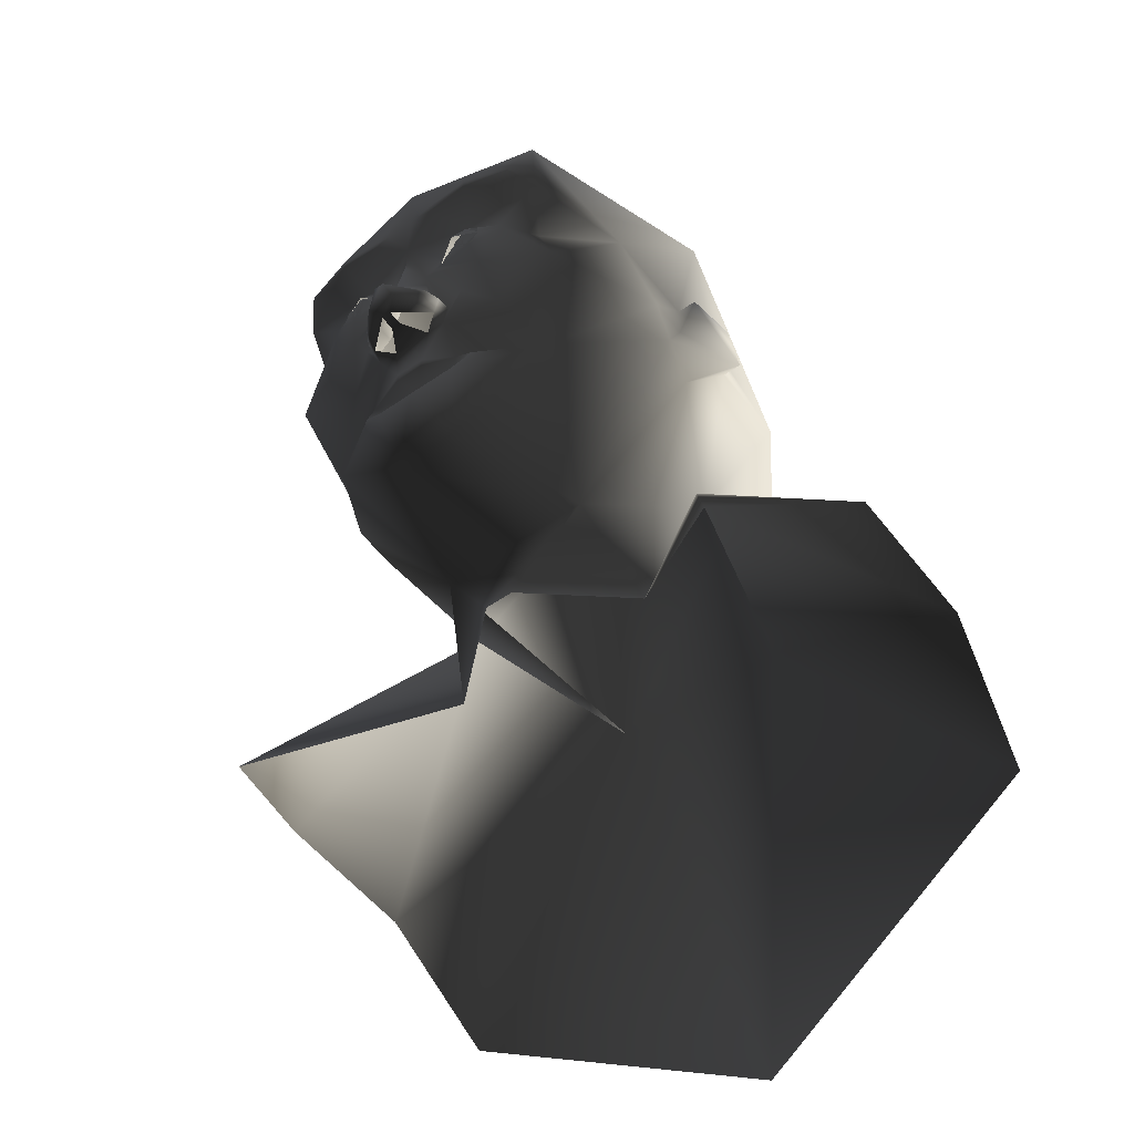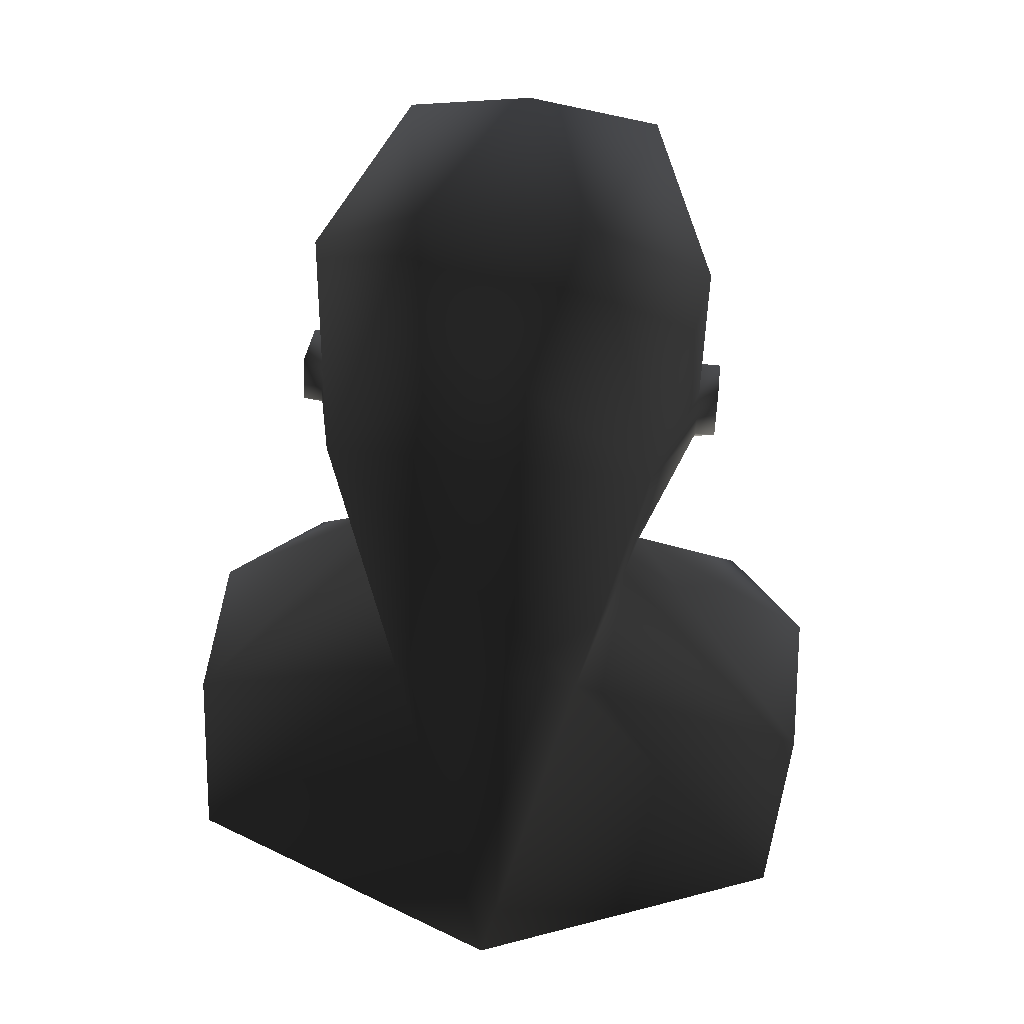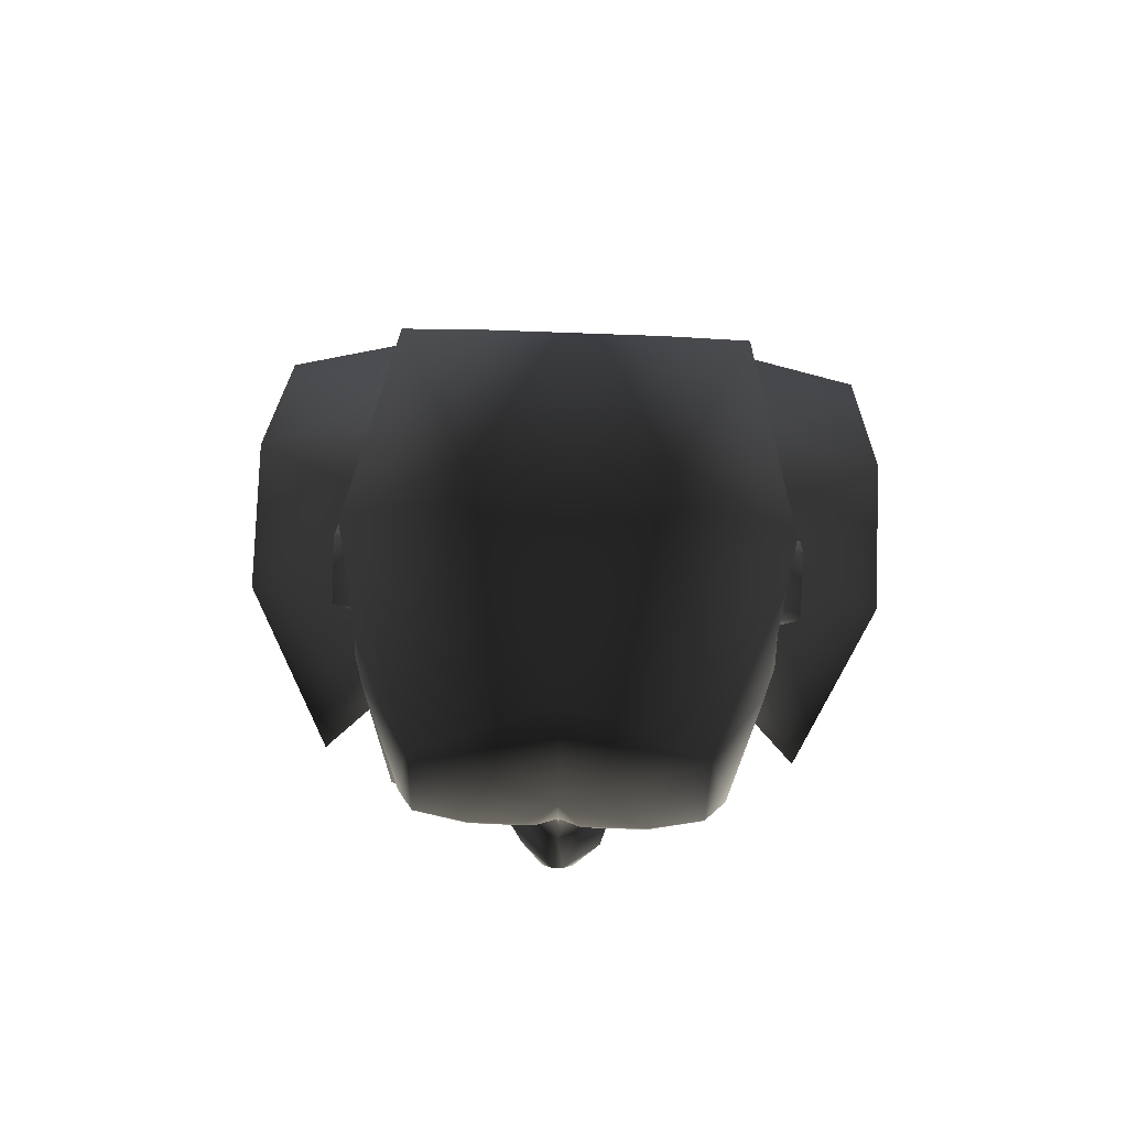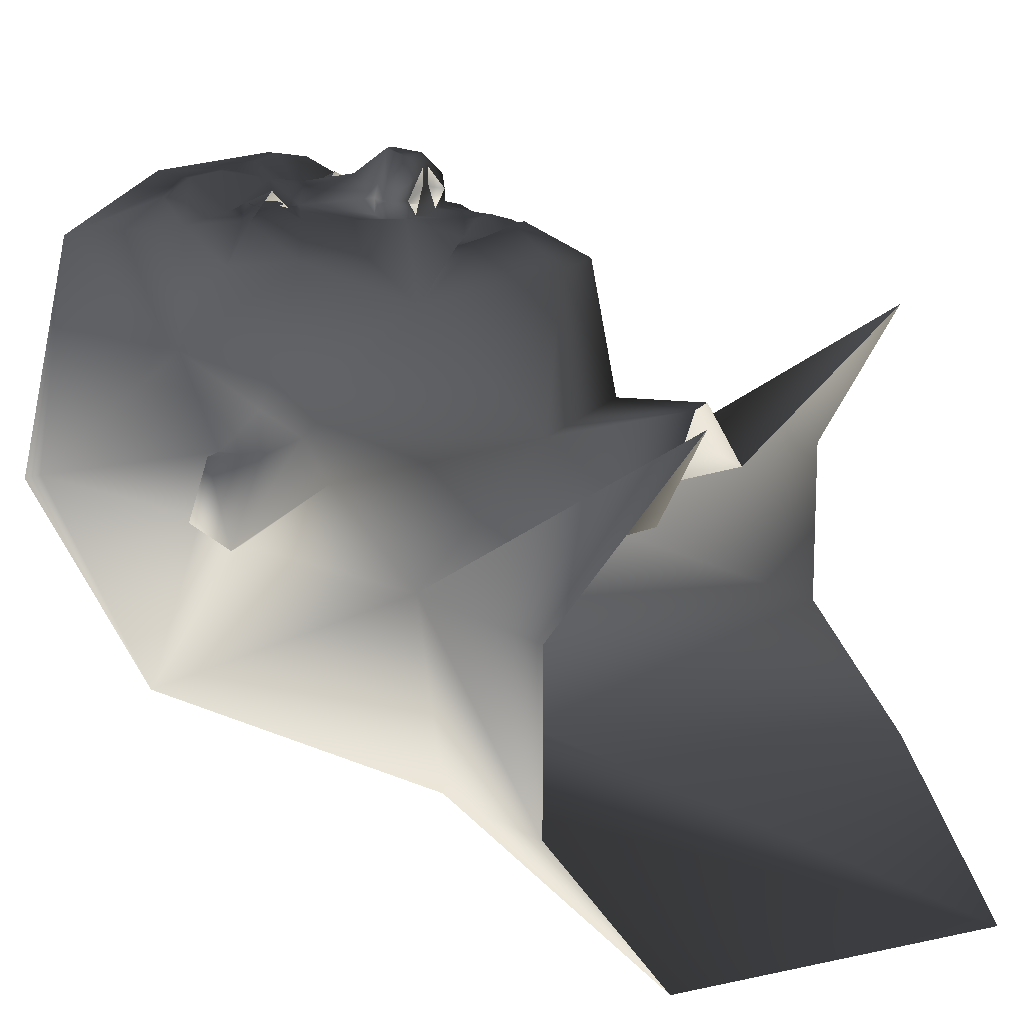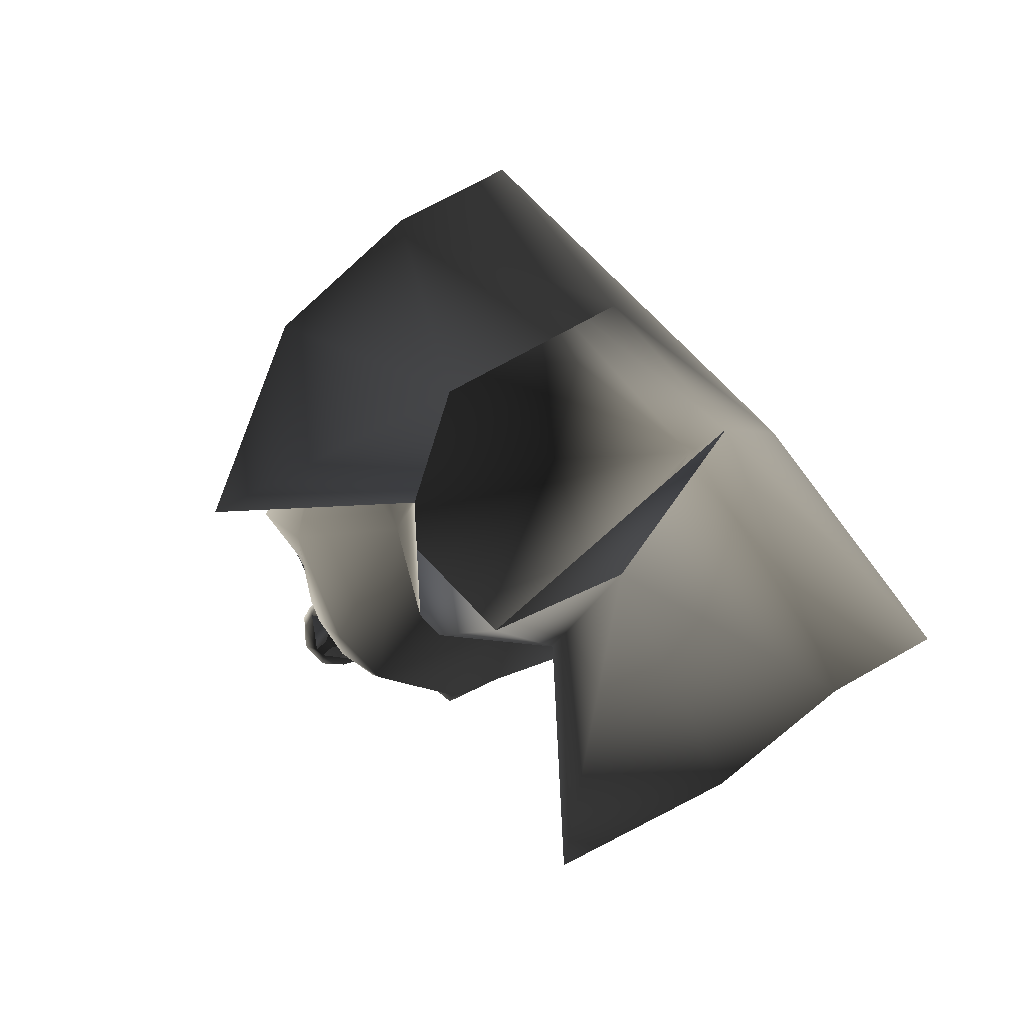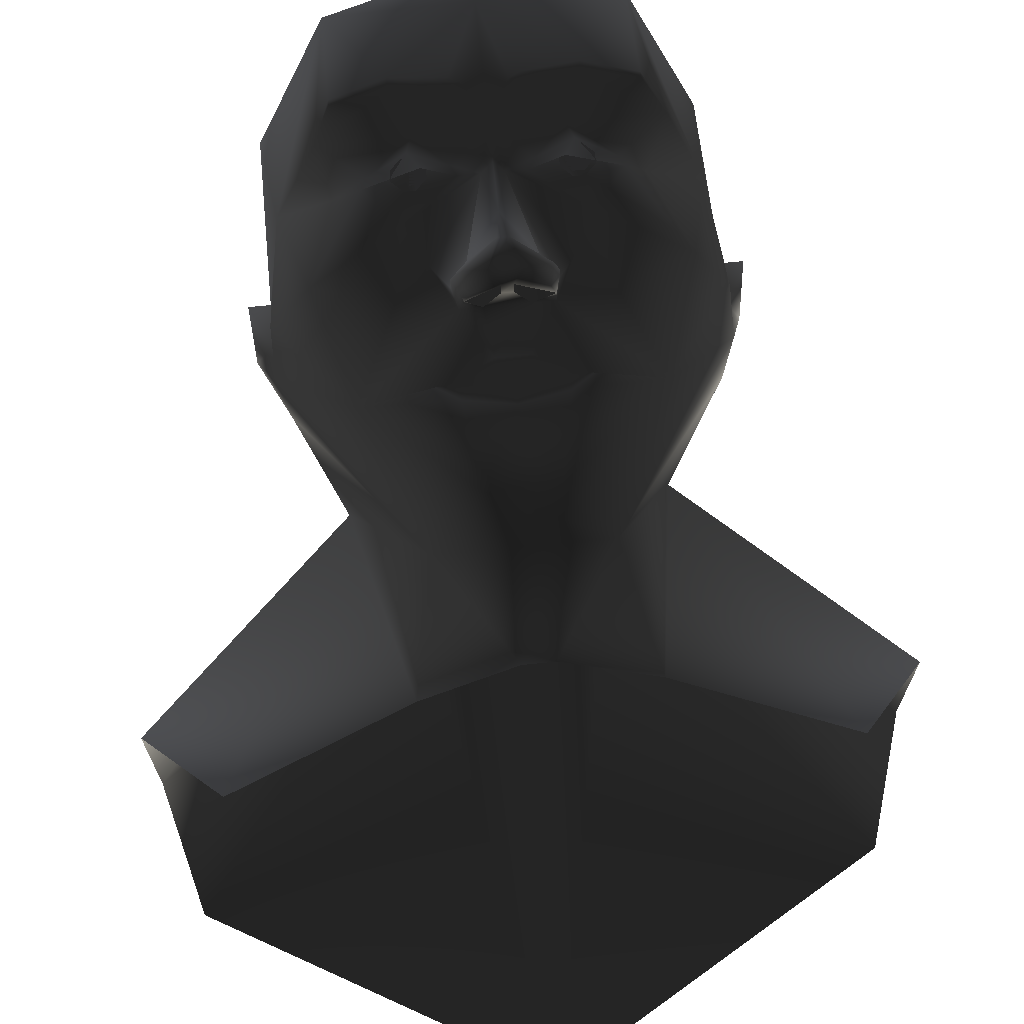
<metadata>
{"format":"obj","ext":"obj","renderer":"f3d","projection":"perspective","resolution":1024,"background":"white","views":[{"elev":-53.0,"azim":36.8,"up":"+Y"},{"elev":52.9,"azim":-173.3,"up":"+Y"},{"elev":78.6,"azim":2.1,"up":"+Y"},{"elev":15.7,"azim":-66.3,"up":"+Z"},{"elev":-73.1,"azim":132.2,"up":"+Y"},{"elev":70.4,"azim":-5.8,"up":"+Z"}]}
</metadata>
<code>
o 121
v 30 30 44
v 26 23 37
v 37 27 24
v 26 56 40
v 26 36 48
v 26 35 48
v 16 36 50
v 13 30 44
v 21 23 44
v 22 21 44
v 32 6 40
v 40 10 16
v 40 18 8
v 40 54 0
v 18 72 -8
v 0 68 32
v 0 52 48
v 16 38 50
v 6 37 50
v 7 35 50
v 0 29 48
v 7 24 44
v 14 26 46
v 15 19 46
v 16 14 44
v -37 27 24
v -27 23 37
v -29 30 44
v -26 56 40
v -40 54 0
v -40 18 8
v -40 10 16
v -32 6 40
v -22 21 44
v -21 23 44
v -13 30 44
v -16 36 50
v -26 35 48
v -26 36 48
v -16 38 50
v -18 72 -8
v -32 38 -40
v -40 22 -4
v -44 18 8
v -40 10 8
v -40 2 12
v -26 -13 33
v -18 2 40
v -16 14 44
v -15 19 46
v -14 26 46
v -7 24 44
v -7 35 50
v 26 -13 33
v 40 2 12
v 40 10 8
v 44 18 8
v 40 22 -4
v 32 38 -40
v 0 58 -32
v -38 -2 4
v -30 -14 -16
v -16 -32 10
v -44 14 -8
v -40 14 -8
v -20 -14 -56
v -69 -54 -40
v -69 -54 -8
v -53 -74 24
v -21 -54 -2
v -3 -54 14
v 16 -32 10
v -7 -31 37
v 28 -14 -16
v 38 -2 4
v 6 -31 37
v 0 -19 43
v -9 -17 42
v -13 -14 41
v -10 -14 42
v -8 -2 44
v -12 6 44
v -2 22 44
v -6 22 44
v 0 22 48
v 2 22 44
v 6 22 44
v 40 14 -8
v 44 14 -8
v 3 -54 14
v 22 -54 -2
v 51 -74 24
v 67 -54 -8
v 67 -54 -40
v 18 -14 -56
v 44 22 -4
v 63 -74 -64
v -1 -110 -72
v -65 -74 -64
v -44 22 -4
v -9 -15 41
v 0 -16 41
v -3 -13 44
v -3 -11 44
v -4 -2 44
v -7 -2 47
v -9 2 47
v -9 2 44
v -6 5 44
v -6 5 47
v 0 12 50
v 6 5 47
v 6 5 44
v 9 2 44
v 12 6 44
v 9 -17 42
v 9 -15 41
v 10 -14 42
v 3 -13 44
v 3 -11 44
v 4 -2 44
v 1 -2 49
v -1 -2 49
v 1 -2 52
v -1 -2 52
v 3 0 54
v -3 0 54
v -6 -2 50
v -7 2 50
v -1 5 55
v 13 -14 41
v 8 -2 44
v 8 -2 47
v 9 2 47
v 7 -2 50
v 8 2 50
v 1 5 55
v 4 36 50
v -4 36 50
v -6 37 50
v -12 22 48
v 12 22 48
v -13 24 46
v -15 24 46
v -16 23 46
v -16 21 46
v -15 20 46
v -13 20 46
v -12 21 46
v -12 23 46
v -13 25 46
v -15 25 46
v -17 23 46
v -17 21 46
v -13 19 46
v -11 21 46
v -11 23 46
v 11 23 46
v 11 21 46
v 13 19 46
v 17 21 46
v 17 23 46
v 15 25 46
v 13 25 46
v 12 23 46
v 12 21 46
v 13 20 46
v 15 20 46
v 16 21 46
v 16 23 46
v 15 24 46
v 13 24 46
v 18 2 40
f 1 2 3
f 1 3 4
f 1 4 5
f 1 5 6
f 1 6 7
f 1 7 8
f 1 8 9
f 1 9 2
f 2 9 10
f 2 10 11
f 2 11 3
f 3 11 12
f 3 12 13
f 3 13 14
f 3 14 4
f 4 14 15
f 4 15 16
f 4 16 17
f 4 17 18
f 4 18 5
f 5 18 6
f 6 18 7
f 7 18 19
f 7 19 20
f 7 20 8
f 8 20 21
f 8 21 22
f 8 22 23
f 8 23 9
f 9 23 10
f 10 23 24
f 10 24 25
f 10 25 11
f 10 11 2
f 26 27 28
f 26 28 29
f 26 29 30
f 26 30 31
f 26 31 32
f 26 32 33
f 26 33 27
f 27 33 34
f 27 34 35
f 27 35 28
f 28 35 36
f 28 36 37
f 28 37 38
f 28 38 39
f 28 39 29
f 29 39 40
f 29 40 17
f 29 17 16
f 29 16 41
f 29 41 30
f 30 41 42
f 30 42 43
f 30 43 31
f 31 43 44
f 31 44 45
f 31 45 32
f 32 45 46
f 32 46 47
f 32 47 33
f 33 47 48
f 33 48 49
f 33 49 34
f 34 49 50
f 34 50 35
f 35 50 51
f 35 51 36
f 36 51 52
f 36 52 21
f 36 21 53
f 36 53 37
f 37 53 40
f 37 40 39
f 37 39 38
f 11 54 12
f 12 54 55
f 12 55 56
f 12 56 13
f 13 56 56
f 13 56 57
f 13 57 58
f 13 58 14
f 14 58 59
f 14 59 15
f 15 59 60
f 15 60 41
f 15 41 16
f 61 62 63
f 61 63 46
f 61 46 64
f 61 64 65
f 61 65 62
f 62 65 42
f 62 42 66
f 62 66 67
f 62 67 68
f 62 68 69
f 62 69 70
f 62 70 63
f 63 70 71
f 63 71 72
f 63 72 73
f 63 73 47
f 63 47 46
f 72 74 75
f 72 75 55
f 72 55 54
f 72 54 76
f 72 76 73
f 73 76 77
f 73 77 78
f 73 78 47
f 47 78 79
f 47 79 80
f 47 80 81
f 47 81 48
f 48 81 82
f 48 82 49
f 49 82 83
f 49 83 84
f 49 84 50
f 50 84 51
f 51 84 52
f 52 84 83
f 52 83 21
f 21 83 85
f 21 85 86
f 21 86 22
f 22 86 87
f 22 87 24
f 22 24 23
f 75 74 88
f 75 88 89
f 75 89 55
f 55 89 56
f 55 56 56
f 71 90 72
f 72 90 91
f 72 91 74
f 74 91 92
f 74 92 93
f 74 93 94
f 74 94 95
f 74 95 59
f 74 59 88
f 88 59 58
f 88 58 96
f 88 96 89
f 89 96 57
f 89 57 56
f 97 95 94
f 95 97 98
f 95 98 66
f 95 66 59
f 59 66 42
f 59 42 60
f 60 42 41
f 98 99 66
f 66 99 67
f 66 63 62
f 42 65 43
f 43 65 100
f 43 100 44
f 44 100 64
f 44 64 45
f 45 64 46
f 45 46 45
f 45 45 31
f 80 101 102
f 80 102 103
f 80 103 104
f 80 104 81
f 81 104 105
f 81 105 106
f 81 106 107
f 81 107 108
f 81 108 82
f 82 108 83
f 83 108 109
f 83 109 110
f 83 110 111
f 83 111 85
f 85 111 86
f 86 111 112
f 86 112 113
f 86 113 114
f 86 114 115
f 86 115 25
f 86 25 87
f 87 25 24
f 101 80 79
f 101 79 78
f 101 78 102
f 102 78 77
f 102 77 116
f 102 116 117
f 102 117 118
f 102 118 119
f 102 119 103
f 103 119 120
f 103 120 104
f 104 120 121
f 104 121 105
f 105 121 122
f 105 122 123
f 123 122 124
f 123 124 125
f 125 124 126
f 125 126 127
f 125 127 128
f 125 128 106
f 106 128 107
f 107 128 129
f 107 129 130
f 107 130 110
f 107 110 108
f 108 110 109
f 131 118 117
f 131 117 116
f 131 116 54
f 131 54 118
f 118 54 132
f 118 132 120
f 118 120 119
f 96 58 57
f 100 65 64
f 132 121 120
f 121 132 133
f 133 132 114
f 133 114 134
f 133 134 135
f 133 135 124
f 124 135 126
f 126 135 136
f 126 136 137
f 126 137 127
f 127 137 130
f 127 130 129
f 127 129 128
f 116 77 76
f 116 76 54
f 19 138 20
f 20 138 21
f 21 138 17
f 21 17 139
f 21 139 53
f 53 139 40
f 40 139 140
f 40 140 17
f 17 140 139
f 51 35 141
f 51 141 52
f 52 141 84
f 35 34 141
f 142 9 23
f 142 23 22
f 142 22 87
f 142 10 9
f 143 144 145
f 143 145 146
f 143 146 147
f 143 147 148
f 143 148 149
f 143 149 150
f 151 152 153
f 151 153 154
f 151 154 50
f 151 50 155
f 151 155 156
f 151 156 157
f 158 159 160
f 158 160 24
f 158 24 161
f 158 161 162
f 158 162 163
f 158 163 164
f 165 166 167
f 165 167 168
f 165 168 169
f 165 169 170
f 165 170 171
f 165 171 172
f 115 132 173
f 115 173 25
f 25 173 11
f 11 173 54
f 54 173 132
f 114 132 115
f 113 112 134
f 113 134 114
f 134 136 135
f 136 134 112
f 136 112 137
f 137 112 111
f 137 111 130
f 130 111 110
f 138 19 17
f 17 19 18

</code>
